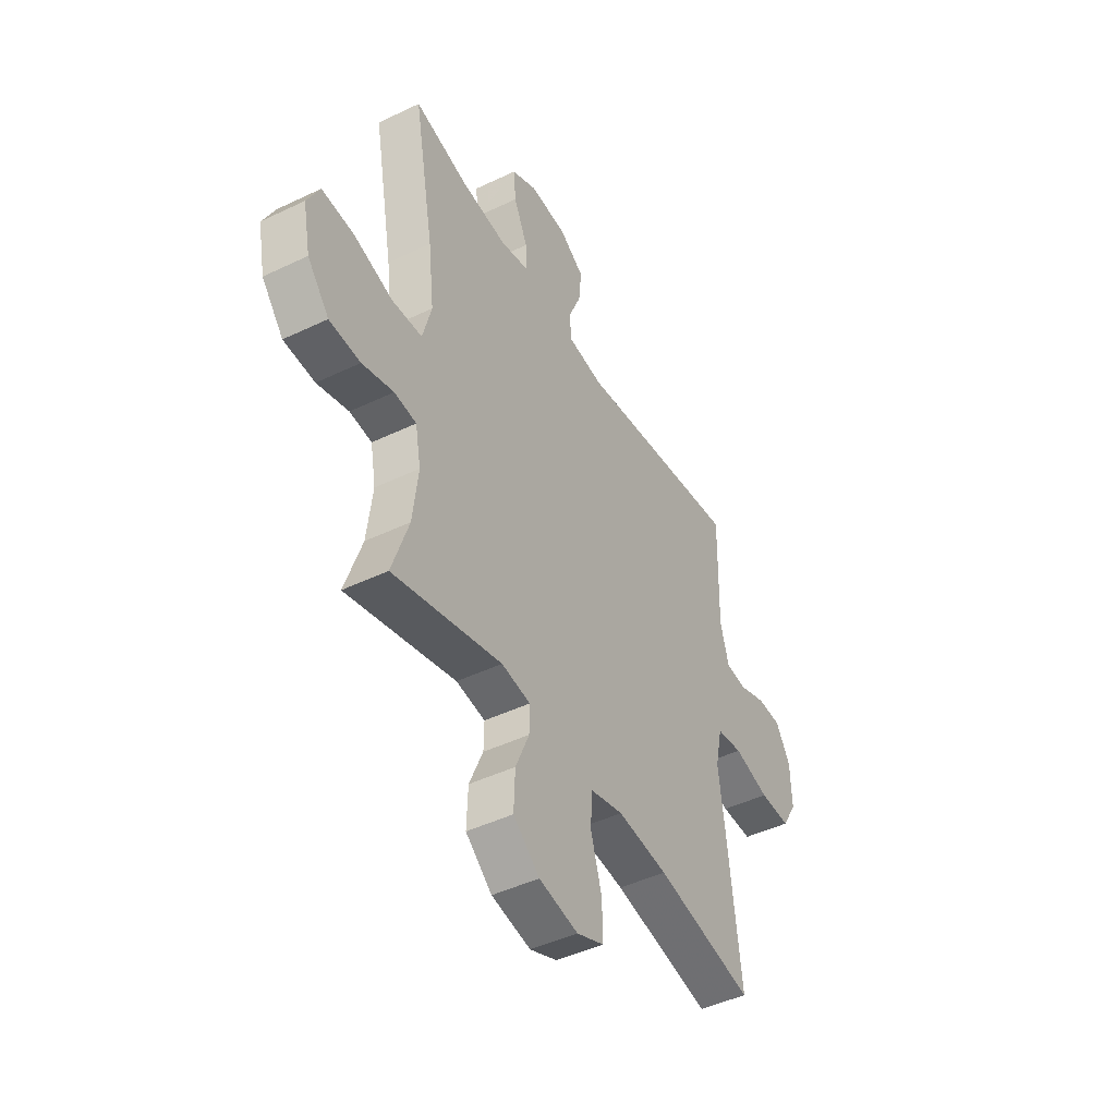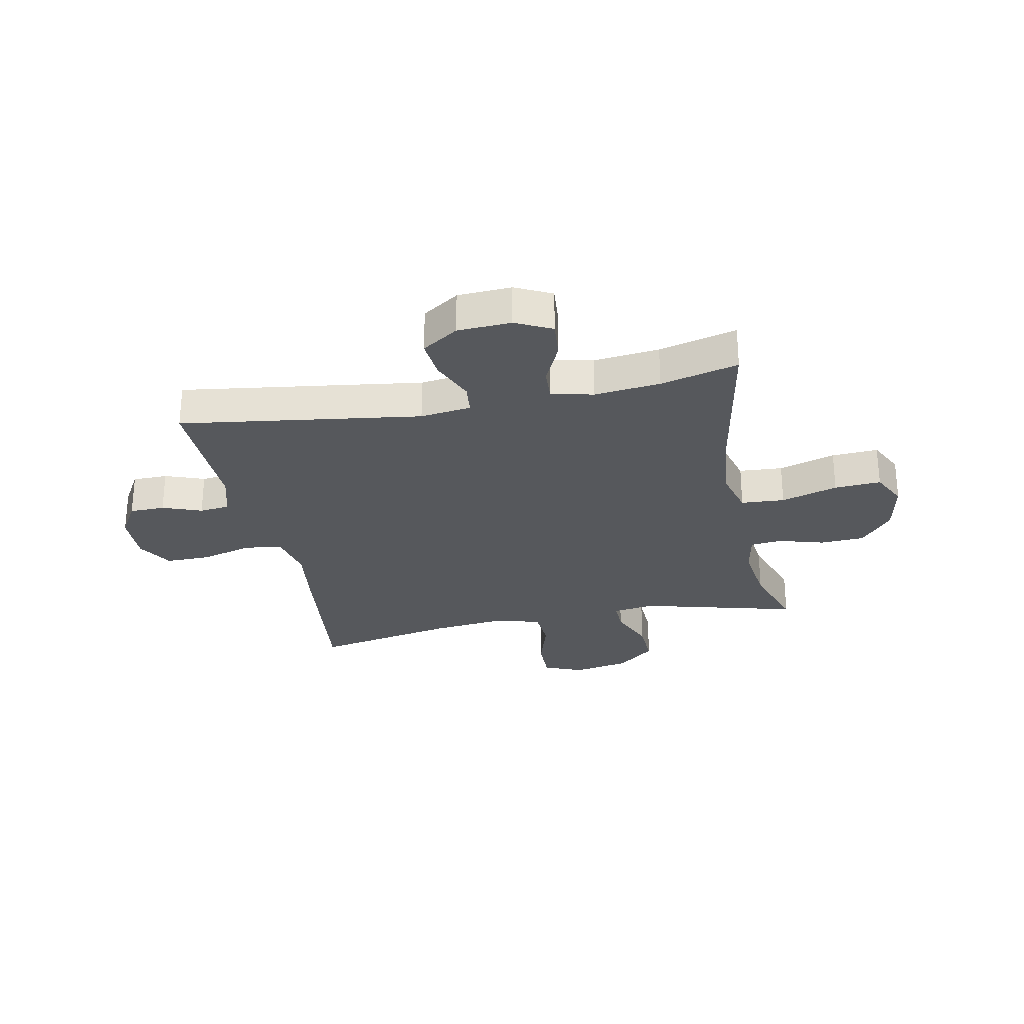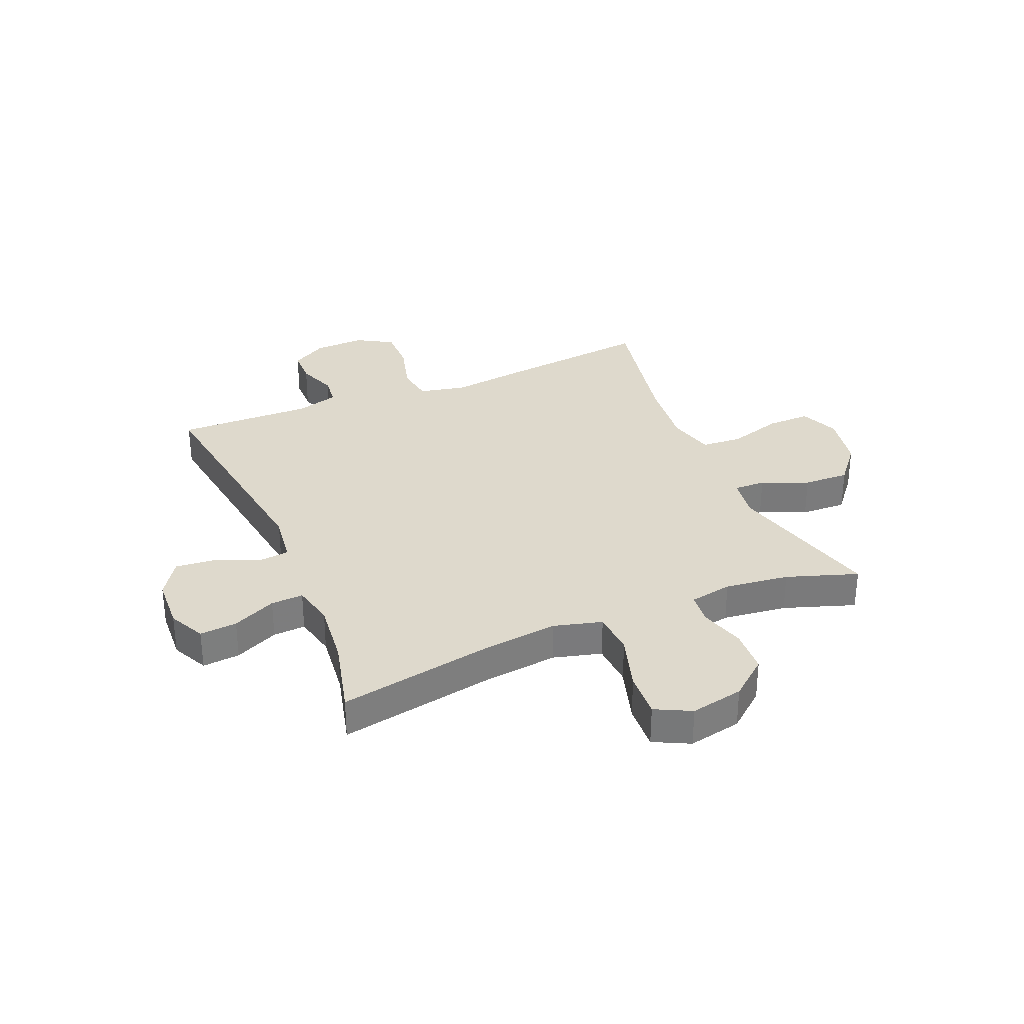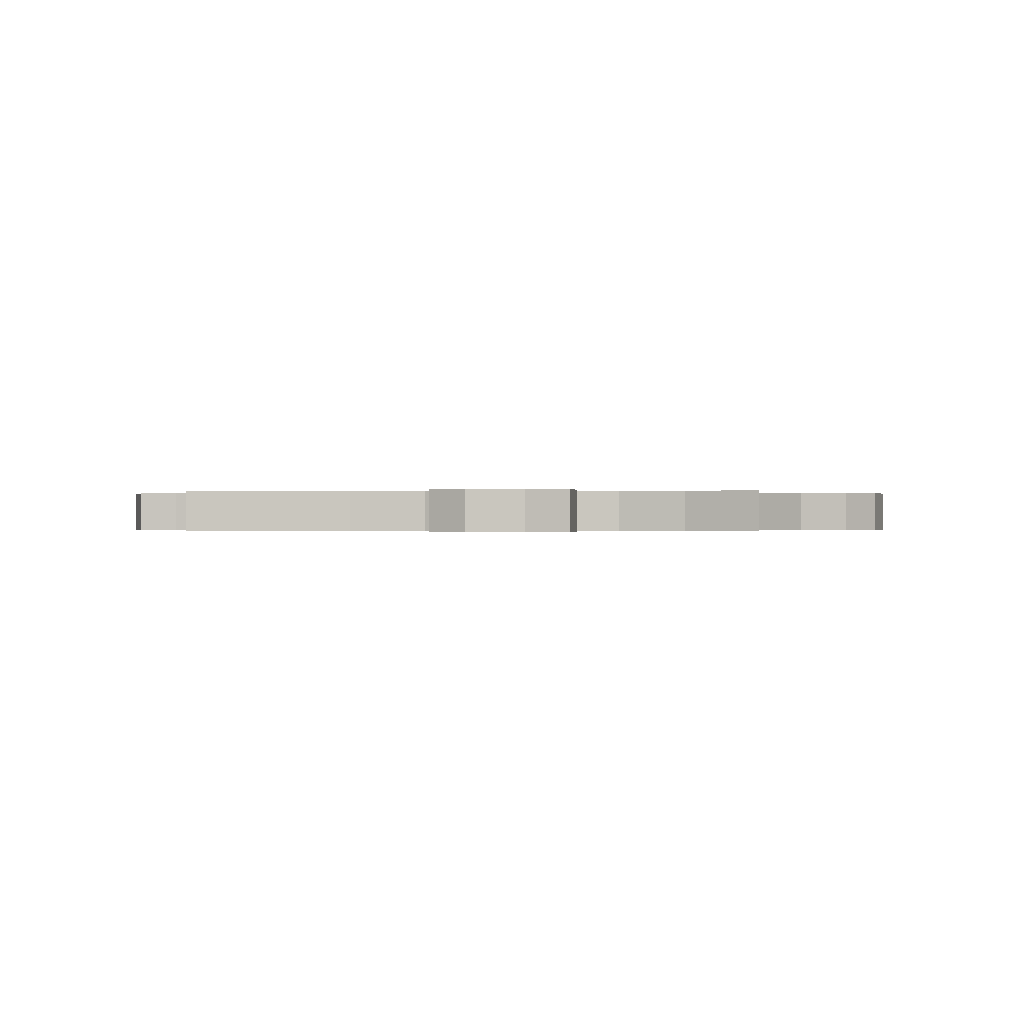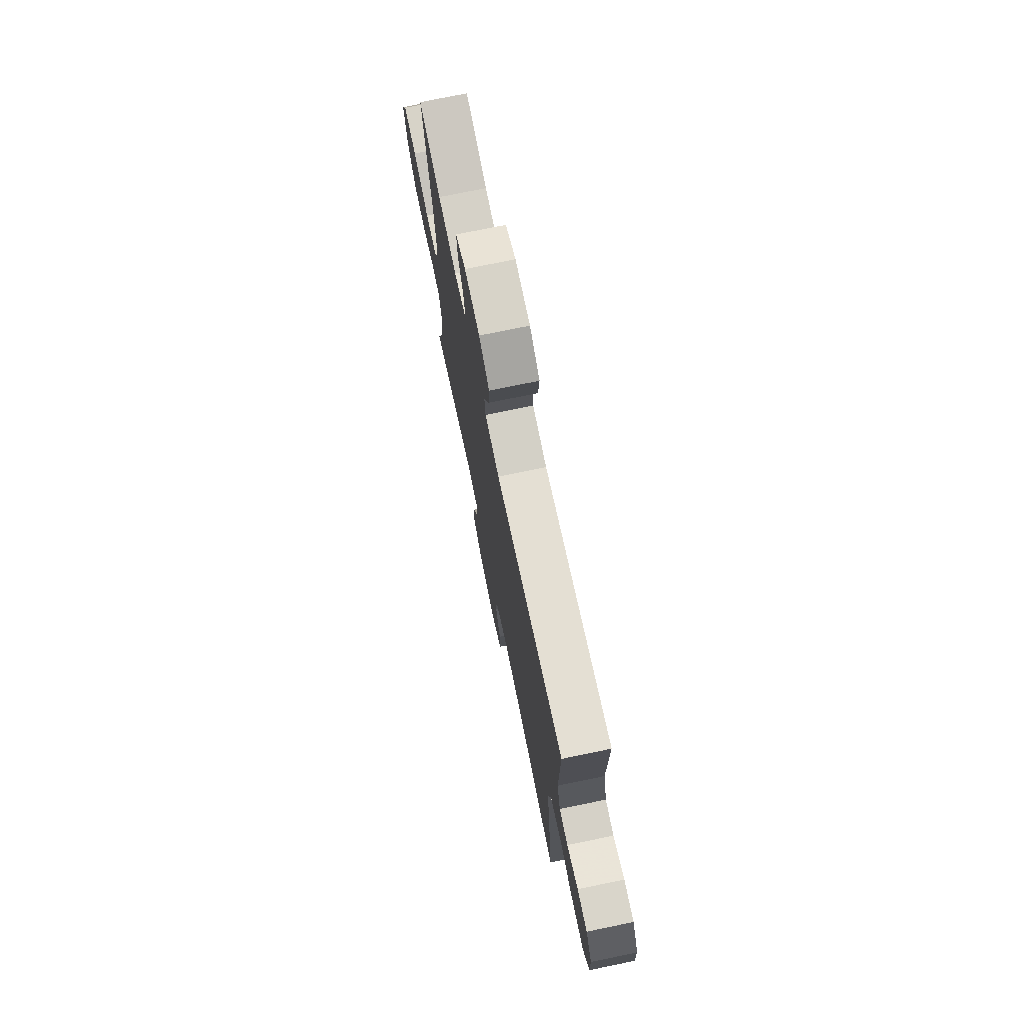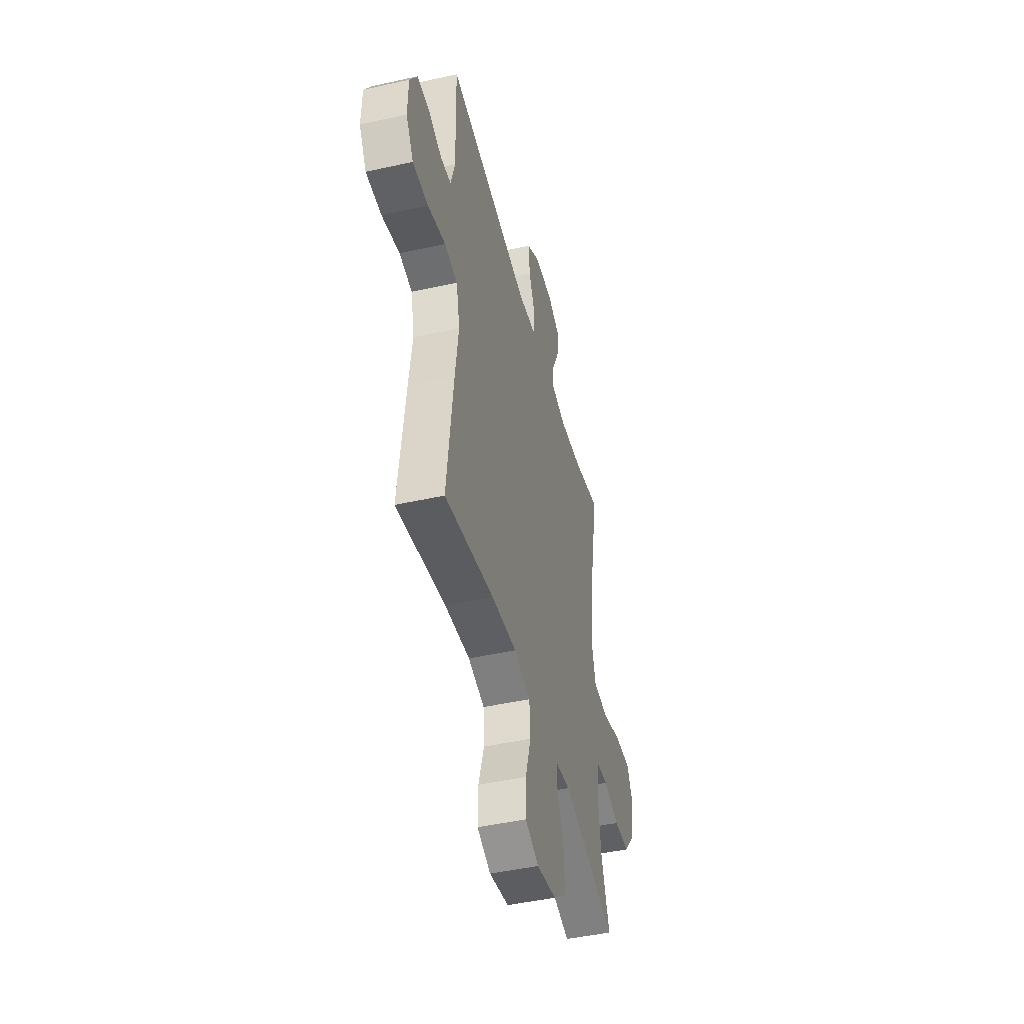
<metadata>
{"format":"obj","ext":"obj","renderer":"f3d","projection":"perspective","resolution":1024,"background":"white","views":[{"elev":-45.6,"azim":118.9,"up":"+Z"},{"elev":-27.8,"azim":11.4,"up":"+Y"},{"elev":32.2,"azim":67.2,"up":"+Y"},{"elev":-0.2,"azim":97.2,"up":"+Y"},{"elev":73.9,"azim":-101.7,"up":"+Z"},{"elev":-46.2,"azim":-75.7,"up":"+Z"}]}
</metadata>
<code>
v 0.5 0.07 0.5
v 0.448 0.07 0.217
v 0.433 0.07 0.086
v 0.456 0.07 0
v 0.534 0.07 -0.005
v 0.635 0.07 0.026
v 0.718 0.07 0.031
v 0.75 0.07 -0.033
v 0.731 0.07 -0.128
v 0.675 0.07 -0.196
v 0.595 0.07 -0.2
v 0.514 0.07 -0.176
v 0.457 0.07 -0.182
v 0.443 0.07 -0.258
v 0.457 0.07 -0.373
v 0.5 0.07 -0.5
v 0.219 0.07 -0.426
v 0.144 0.07 -0.437
v 0.145 0.07 -0.494
v 0.18 0.07 -0.577
v 0.183 0.07 -0.659
v 0.115 0.07 -0.715
v 0.014 0.07 -0.734
v -0.056 0.07 -0.705
v -0.055 0.07 -0.627
v -0.026 0.07 -0.531
v -0.031 0.07 -0.458
v -0.116 0.07 -0.436
v -0.246 0.07 -0.45
v -0.5 0.07 -0.5
v -0.467 0.07 -0.218
v -0.45 0.07 -0.09
v -0.468 0.07 -0.005
v -0.535 0.07 0.005
v -0.627 0.07 -0.02
v -0.707 0.07 -0.021
v -0.745 0.07 0.043
v -0.742 0.07 0.135
v -0.704 0.07 0.199
v -0.641 0.07 0.2
v -0.571 0.07 0.174
v -0.517 0.07 0.18
v -0.495 0.07 0.258
v -0.5 0.07 0.5
v -0.07 0.07 0.439
v 0.021 0.07 0.451
v 0.027 0.07 0.506
v -0.006 0.07 0.584
v -0.013 0.07 0.656
v 0.052 0.07 0.699
v 0.148 0.07 0.704
v 0.213 0.07 0.672
v 0.207 0.07 0.605
v 0.171 0.07 0.527
v 0.168 0.07 0.469
v 0.243 0.07 0.452
v 0.361 0.07 0.465
v 0.5 0 0.5
v 0.448 0 0.217
v 0.433 0 0.086
v 0.456 0 0
v 0.534 0 -0.005
v 0.635 0 0.026
v 0.718 0 0.031
v 0.75 0 -0.033
v 0.731 0 -0.128
v 0.675 0 -0.196
v 0.595 0 -0.2
v 0.514 0 -0.176
v 0.457 0 -0.182
v 0.443 0 -0.258
v 0.457 0 -0.373
v 0.5 0 -0.5
v 0.219 0 -0.426
v 0.144 0 -0.437
v 0.145 0 -0.494
v 0.18 0 -0.577
v 0.183 0 -0.659
v 0.115 0 -0.715
v 0.014 0 -0.734
v -0.056 0 -0.705
v -0.055 0 -0.627
v -0.026 0 -0.531
v -0.031 0 -0.458
v -0.116 0 -0.436
v -0.246 0 -0.45
v -0.5 0 -0.5
v -0.467 0 -0.218
v -0.45 0 -0.09
v -0.468 0 -0.005
v -0.535 0 0.005
v -0.627 0 -0.02
v -0.707 0 -0.021
v -0.745 0 0.043
v -0.742 0 0.135
v -0.704 0 0.199
v -0.641 0 0.2
v -0.571 0 0.174
v -0.517 0 0.18
v -0.495 0 0.258
v -0.5 0 0.5
v -0.07 0 0.439
v 0.021 0 0.451
v 0.027 0 0.506
v -0.006 0 0.584
v -0.013 0 0.656
v 0.052 0 0.699
v 0.148 0 0.704
v 0.213 0 0.672
v 0.207 0 0.605
v 0.171 0 0.527
v 0.168 0 0.469
v 0.243 0 0.452
v 0.361 0 0.465
f 51 52 53 54
f 51 54 55
f 50 51 55
f 47 48 49 50
f 46 47 50 55
f 45 46 55 56
f 43 44 45
f 42 43 45 56
f 38 39 40 41
f 38 41 42
f 37 38 42
f 34 35 36 37
f 33 34 37 42
f 29 30 31 32
f 28 29 32 33
f 27 28 33 42
f 23 24 25 26
f 23 26 27
f 22 23 27
f 19 20 21 22
f 18 19 22 27
f 17 18 27 42
f 15 16 17 42
f 9 10 11 12
f 9 12 13
f 8 9 13
f 5 6 7 8
f 4 5 8 13
f 3 4 13 14
f 57 1 2
f 57 2 3
f 56 57 3 14
f 14 15 42 56
f 111 110 109 108
f 112 111 108
f 112 108 107
f 107 106 105 104
f 112 107 104 103
f 113 112 103 102
f 102 101 100
f 113 102 100 99
f 98 97 96 95
f 99 98 95
f 99 95 94
f 94 93 92 91
f 99 94 91 90
f 89 88 87 86
f 90 89 86 85
f 99 90 85 84
f 83 82 81 80
f 84 83 80
f 84 80 79
f 79 78 77 76
f 84 79 76 75
f 99 84 75 74
f 99 74 73 72
f 69 68 67 66
f 70 69 66
f 70 66 65
f 65 64 63 62
f 70 65 62 61
f 71 70 61 60
f 59 58 114
f 60 59 114
f 71 60 114 113
f 113 99 72 71
f 1 58 59 2
f 2 59 60 3
f 3 60 61 4
f 4 61 62 5
f 5 62 63 6
f 6 63 64 7
f 7 64 65 8
f 8 65 66 9
f 9 66 67 10
f 10 67 68 11
f 11 68 69 12
f 12 69 70 13
f 13 70 71 14
f 14 71 72 15
f 15 72 73 16
f 16 73 74 17
f 17 74 75 18
f 18 75 76 19
f 19 76 77 20
f 20 77 78 21
f 21 78 79 22
f 22 79 80 23
f 23 80 81 24
f 24 81 82 25
f 25 82 83 26
f 26 83 84 27
f 27 84 85 28
f 28 85 86 29
f 29 86 87 30
f 30 87 88 31
f 31 88 89 32
f 32 89 90 33
f 33 90 91 34
f 34 91 92 35
f 35 92 93 36
f 36 93 94 37
f 37 94 95 38
f 38 95 96 39
f 39 96 97 40
f 40 97 98 41
f 41 98 99 42
f 42 99 100 43
f 43 100 101 44
f 44 101 102 45
f 45 102 103 46
f 46 103 104 47
f 47 104 105 48
f 48 105 106 49
f 49 106 107 50
f 50 107 108 51
f 51 108 109 52
f 52 109 110 53
f 53 110 111 54
f 54 111 112 55
f 55 112 113 56
f 56 113 114 57
f 57 114 58 1

</code>
